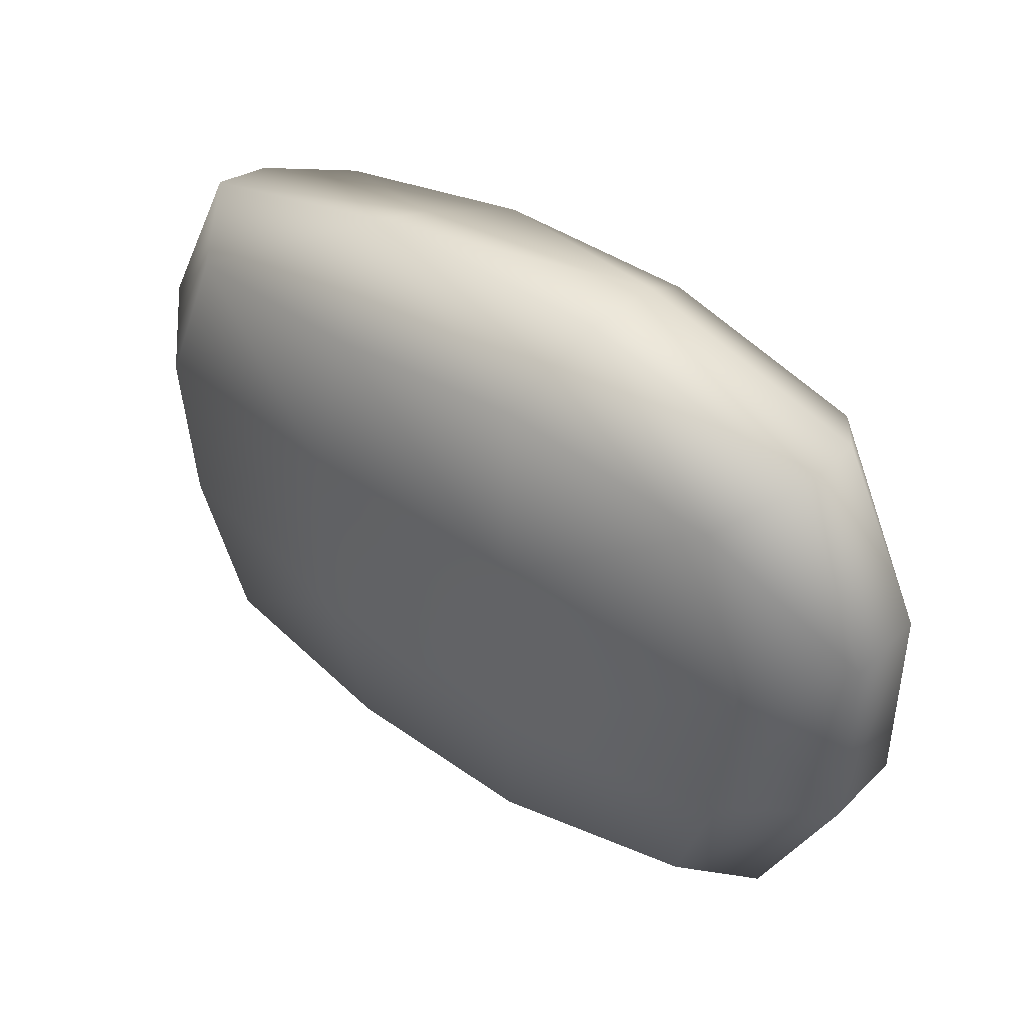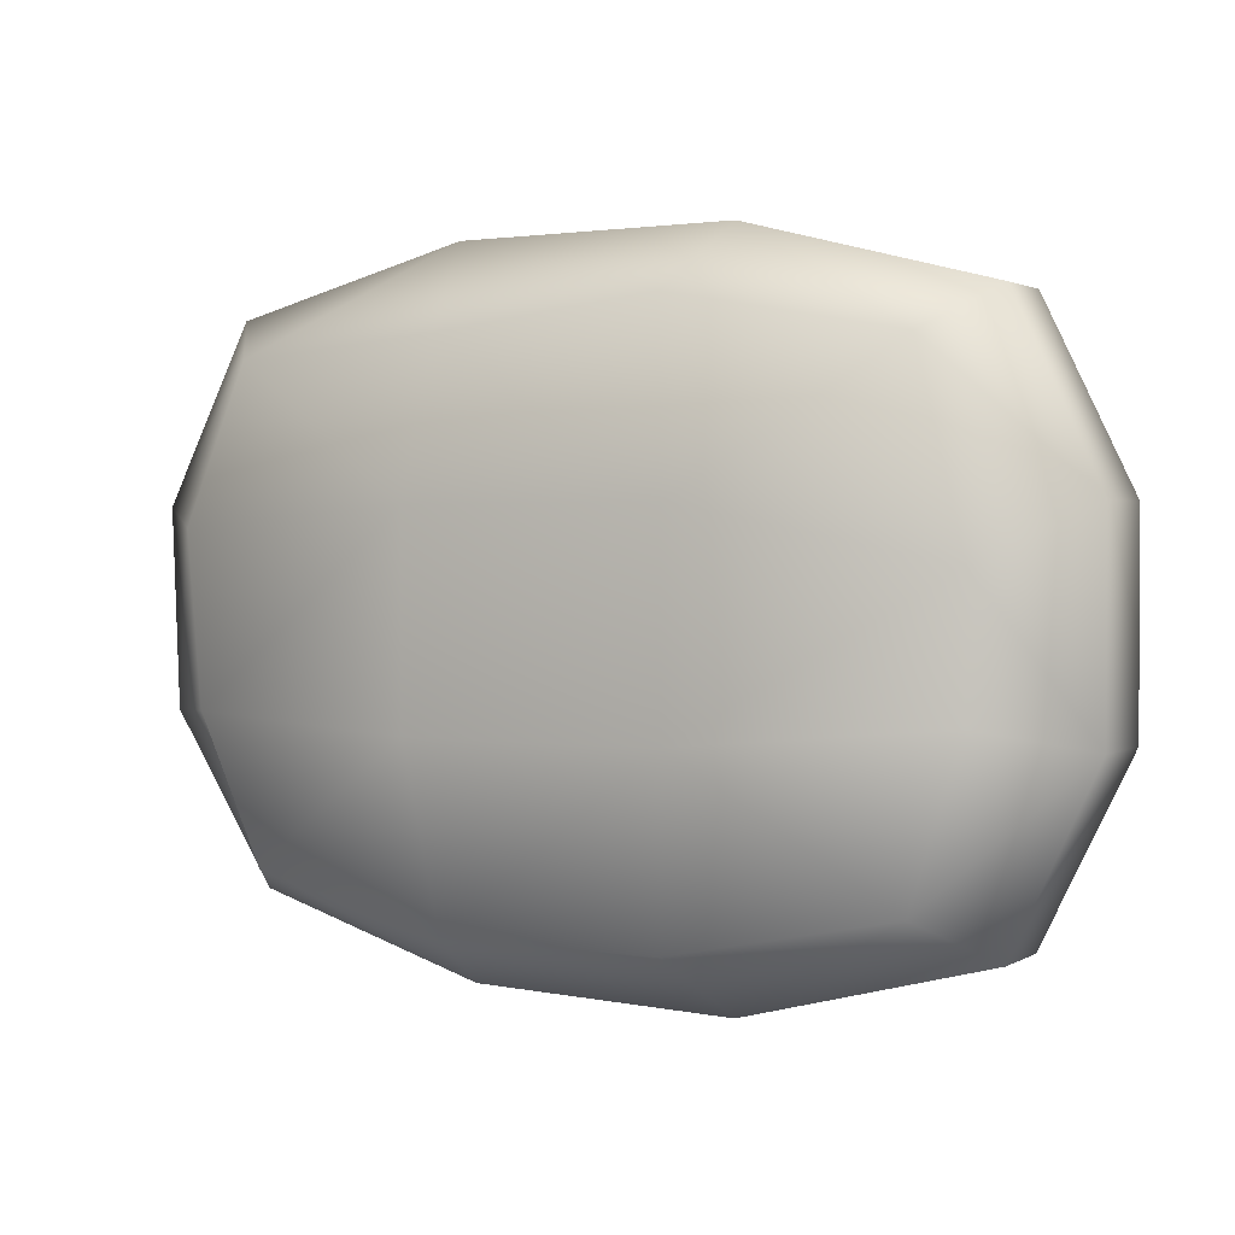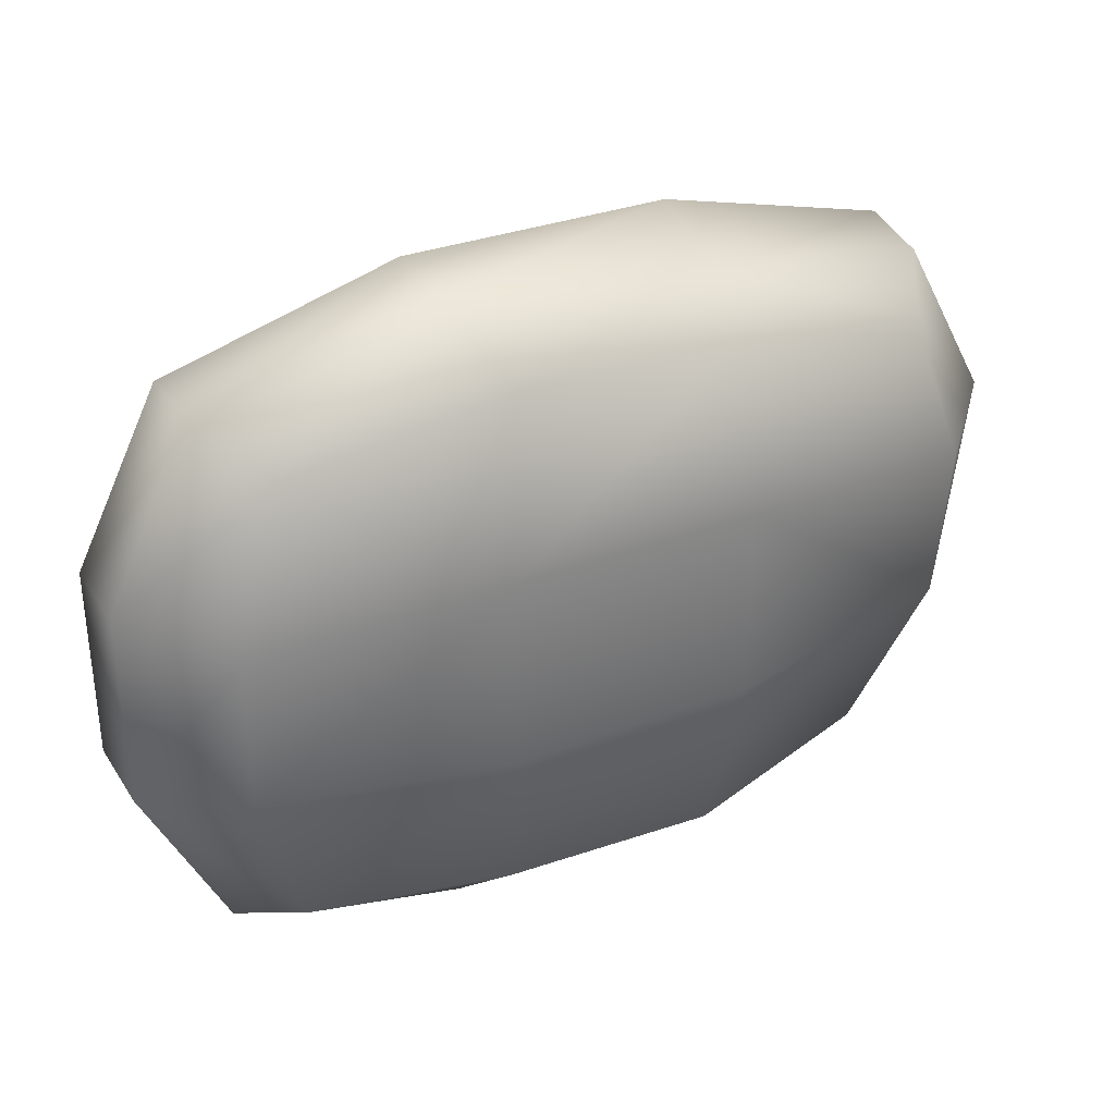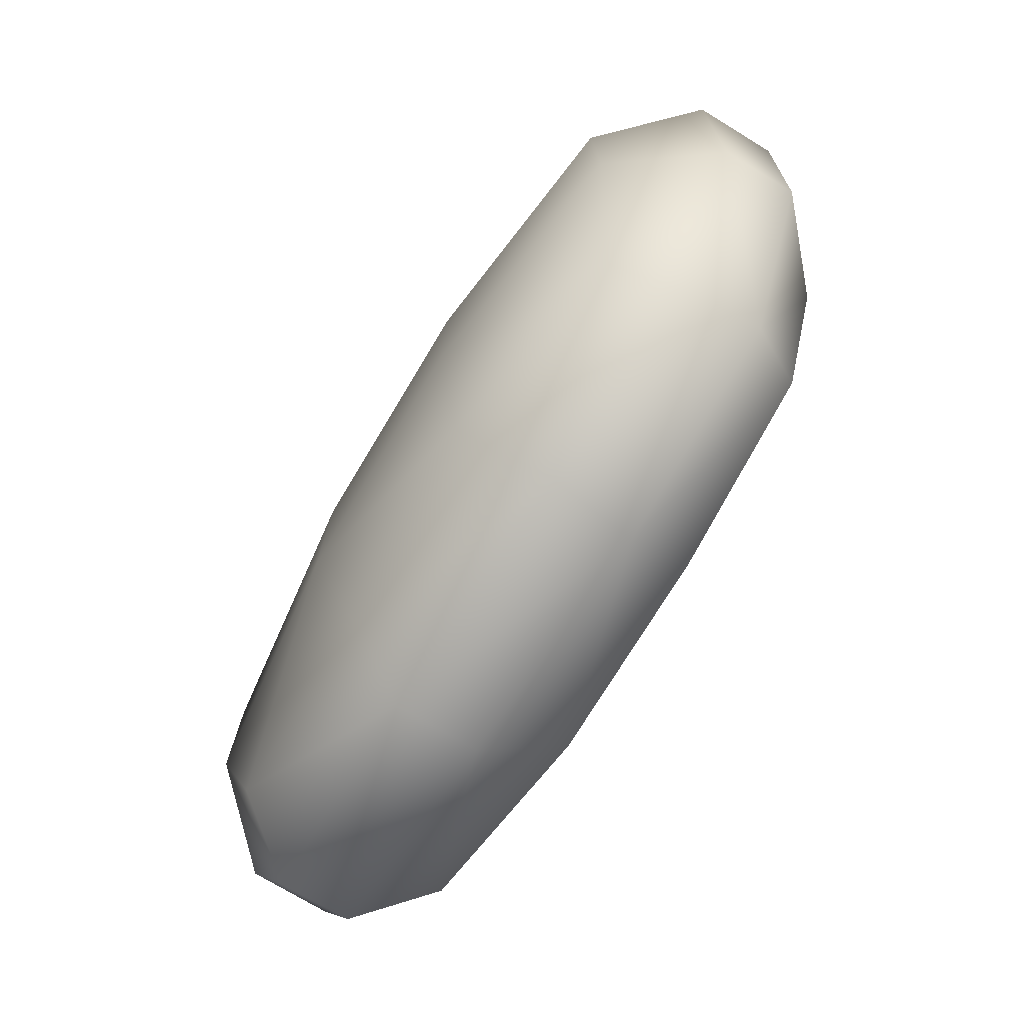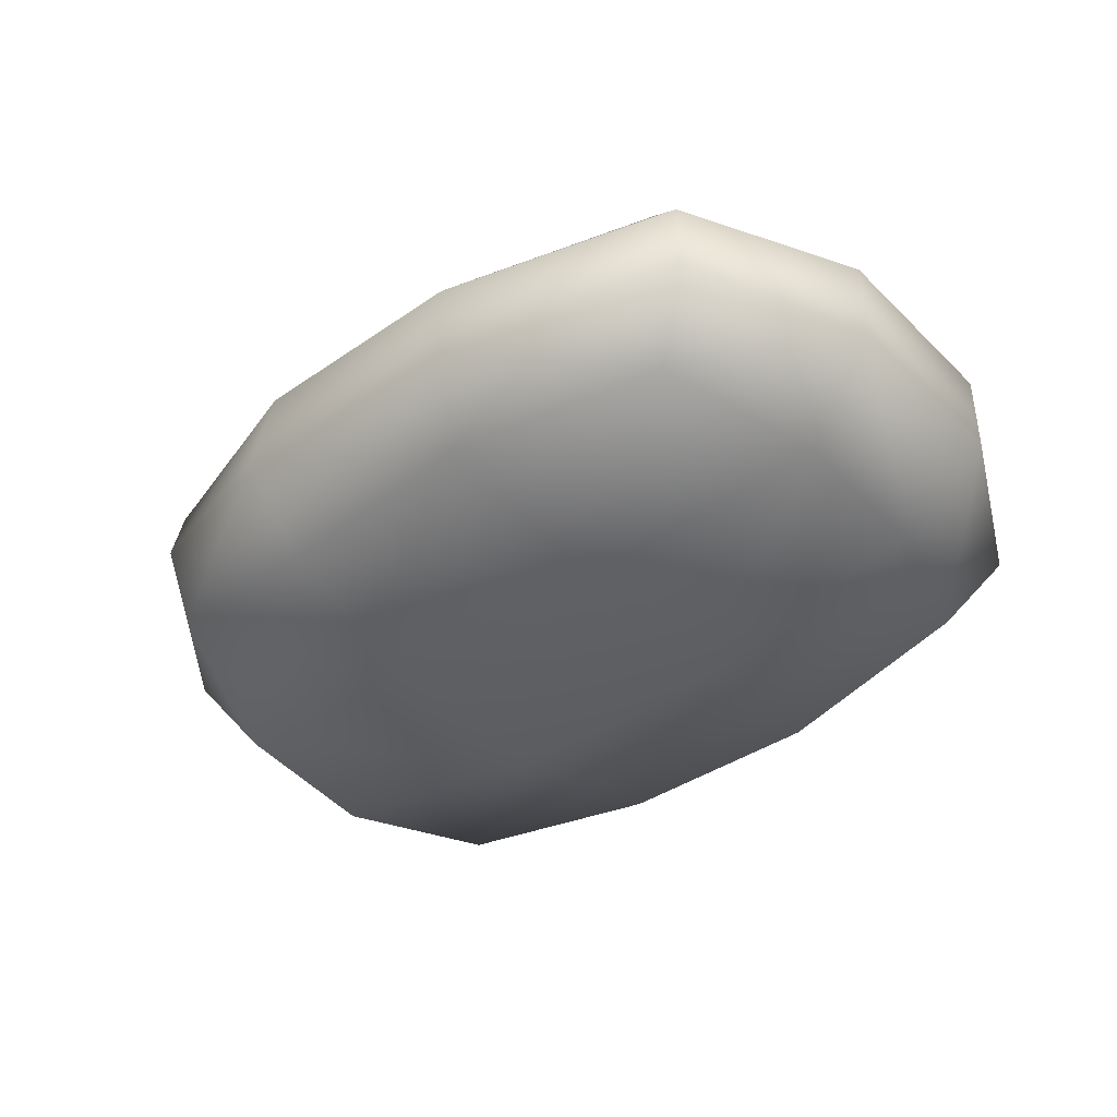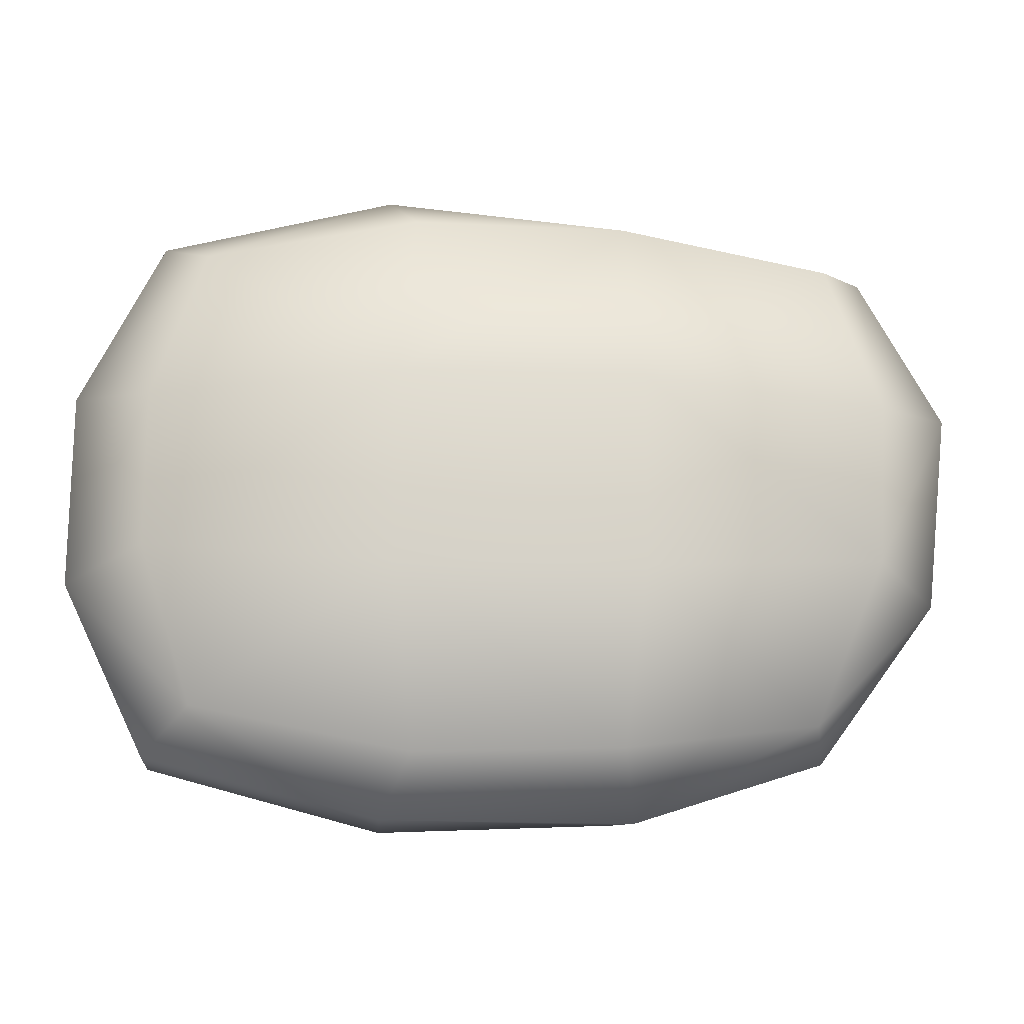
<metadata>
{"format":"obj","ext":"obj","renderer":"f3d","projection":"perspective","resolution":1024,"background":"white","views":[{"elev":41.9,"azim":-139.1,"up":"+Z"},{"elev":1.7,"azim":-151.5,"up":"+Z"},{"elev":33.1,"azim":-28.0,"up":"+Z"},{"elev":-75.0,"azim":59.0,"up":"+Z"},{"elev":-40.7,"azim":-139.8,"up":"+Y"},{"elev":-17.1,"azim":-3.8,"up":"+Z"}]}
</metadata>
<code>
o Cube_Cube.001
v -1 -0.3424 0.7335
v -1 -0.3424 -0.7335
v 0.9392 -0.2553 -0.7551
v 1 -0.3421 0.7327
v -0.9958 0.3312 0.7212
v -0.9862 0.3384 -0.7181
v 0.9134 0.4038 -0.6922
v 1.003 0.3423 0.7123
v -1.126 0.3089 0.1484
v -1.156 0.396 -0.2413
v -1.159 0.1141 -0.85
v -1.159 -0.1141 -0.85
v -1.159 -0.3969 -0.2445
v -1.159 -0.3969 0.2445
v -1.159 -0.1141 0.85
v -1.159 0.1141 0.85
v -0.3333 0.3969 -0.85
v 0.3241 0.4034 -0.8456
v 1.01 0.2204 -0.7798
v 1.002 0.03857 -0.823
v 0.3224 -0.381 -0.8541
v -0.3257 -0.3347 -0.8662
v 1.119 0.3903 -0.2664
v 1.159 0.3969 0.2445
v 1.16 0.1173 0.8445
v 1.171 -0.08562 0.7968
v 1.159 -0.3968 0.2445
v 1.138 -0.3668 -0.2521
v 0.3441 0.3964 0.7609
v -0.3323 0.3968 0.8415
v -0.3333 -0.3969 0.85
v 0.3372 -0.3969 0.8391
v -1.421 0.1323 0.3085
v -1.421 -0.1323 0.3085
v -1.421 0.1323 -0.3085
v -1.421 -0.1323 -0.3085
v -0.4206 0.1323 -1.042
v -0.4206 -0.1323 -1.042
v 0.3353 0.1927 -1.001
v 0.3788 -0.08855 -1.038
v 1.366 0.1715 -0.283
v 1.367 -0.06411 -0.3174
v 1.421 0.1323 0.3085
v 1.423 -0.1272 0.2994
v 0.4222 0.1322 1.034
v 0.4678 -0.1331 0.9064
v -0.4206 0.1323 1.042
v -0.4175 -0.1323 1.033
v -0.3863 -0.4865 0.3085
v 0.3863 -0.4865 0.3085
v -0.3863 -0.4863 -0.3085
v 0.3848 -0.4843 -0.3091
v 0.3868 0.4865 0.3044
v -0.3863 0.4865 0.3085
v 0.3863 0.4865 -0.3085
v -0.3857 0.4863 -0.3077
f 36 2 13
f 40 3 21
f 26 27 44
f 48 1 31
f 52 3 28
f 56 6 10
f 34 1 15
f 36 14 34
f 5 33 16
f 33 15 16
f 9 35 33
f 35 34 33
f 6 35 10
f 11 36 35
f 38 2 12
f 40 22 38
f 6 37 11
f 37 12 11
f 17 39 37
f 39 38 37
f 7 39 18
f 39 20 40
f 42 3 20
f 44 28 42
f 23 19 7
f 19 42 20
f 24 41 23
f 41 44 42
f 8 43 24
f 43 26 44
f 46 4 26
f 48 32 46
f 8 45 25
f 25 46 26
f 30 45 29
f 45 48 46
f 5 47 30
f 47 15 48
f 50 4 32
f 50 28 27
f 1 49 31
f 49 32 31
f 13 49 14
f 49 52 50
f 2 51 13
f 51 21 52
f 54 5 30
f 56 9 54
f 8 53 29
f 29 54 30
f 23 53 24
f 53 56 54
f 7 55 23
f 18 56 55
f 36 12 2
f 40 20 3
f 26 4 27
f 48 15 1
f 52 21 3
f 56 17 6
f 34 14 1
f 36 13 14
f 5 9 33
f 33 34 15
f 9 10 35
f 35 36 34
f 6 11 35
f 11 12 36
f 38 22 2
f 40 21 22
f 6 17 37
f 37 38 12
f 17 18 39
f 39 40 38
f 7 19 39
f 39 19 20
f 42 28 3
f 44 27 28
f 23 41 19
f 19 41 42
f 24 43 41
f 41 43 44
f 8 25 43
f 43 25 26
f 46 32 4
f 48 31 32
f 8 29 45
f 25 45 46
f 30 47 45
f 45 47 48
f 5 16 47
f 47 16 15
f 50 27 4
f 50 52 28
f 1 14 49
f 49 50 32
f 13 51 49
f 49 51 52
f 2 22 51
f 51 22 21
f 54 9 5
f 56 10 9
f 8 24 53
f 29 53 54
f 23 55 53
f 53 55 56
f 7 18 55
f 18 17 56

</code>
